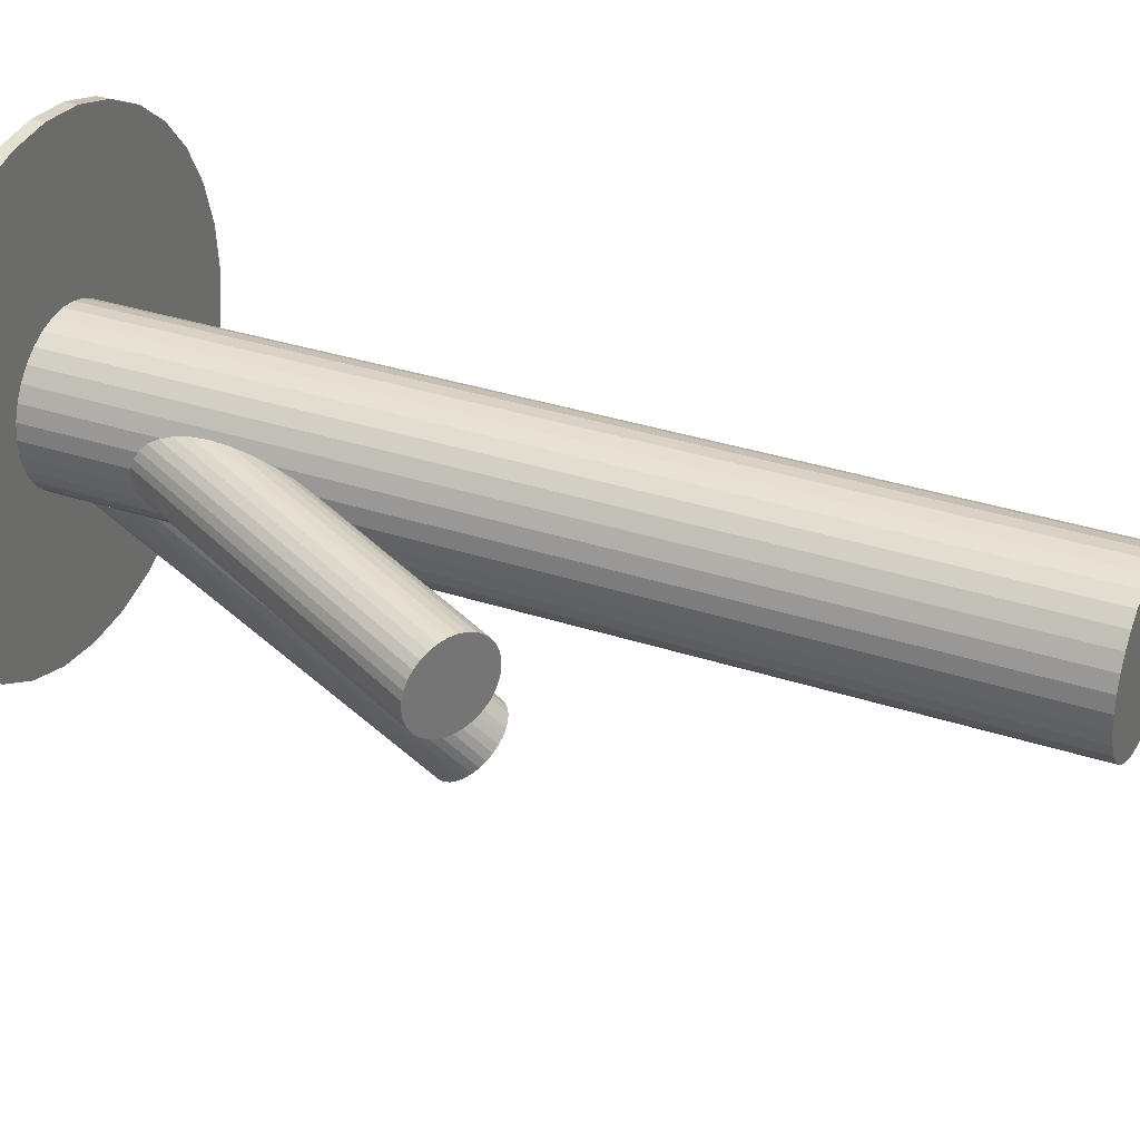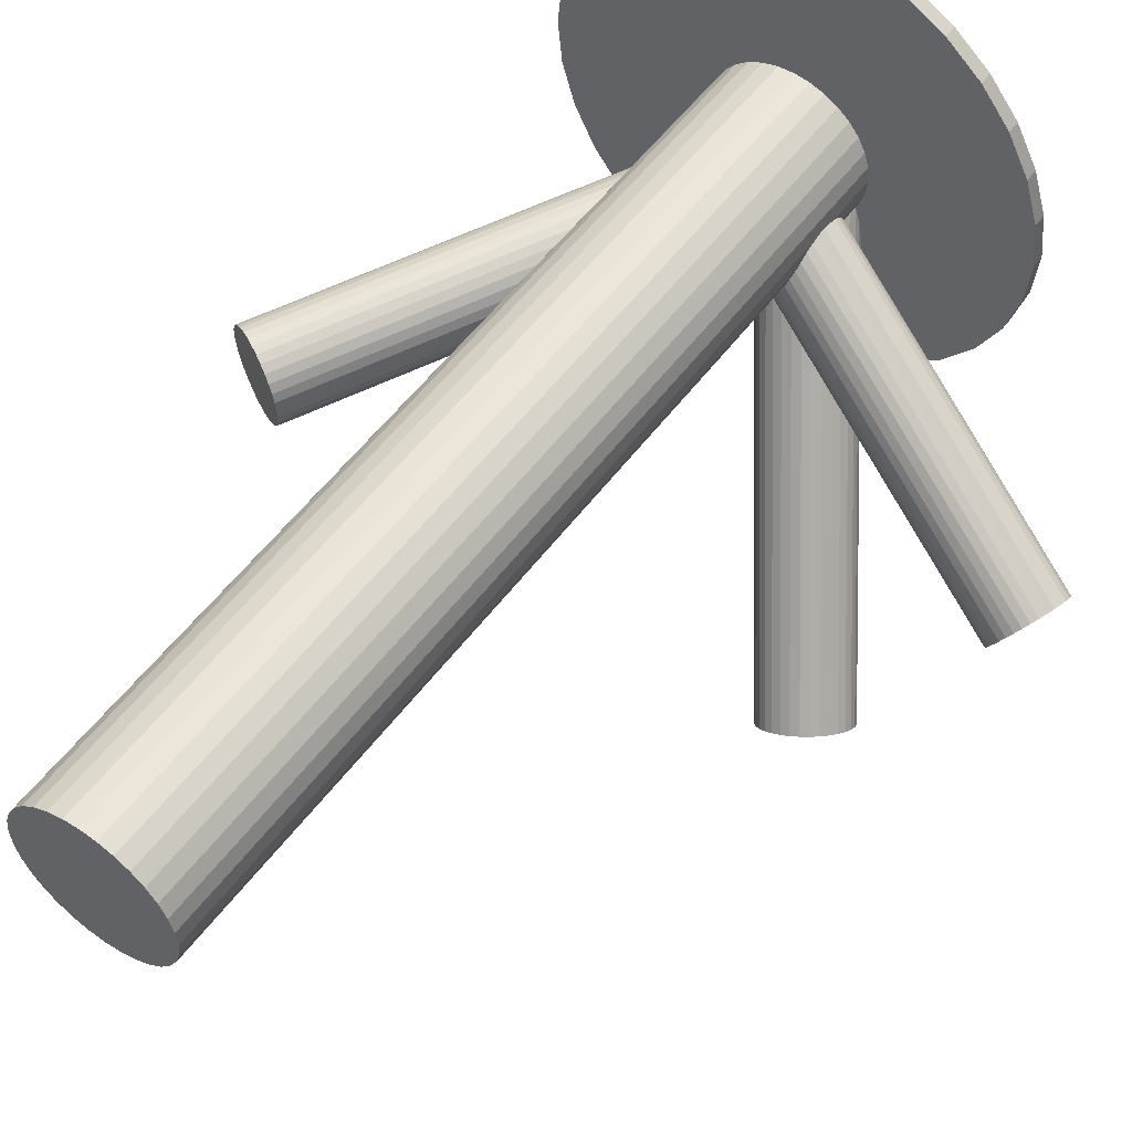
<metadata>
{"format":"obj","ext":"obj","renderer":"f3d","projection":"perspective","resolution":1024,"background":"white","views":[{"elev":32.6,"azim":-65.2,"up":"+Y"},{"elev":54.2,"azim":35.9,"up":"+Y"}]}
</metadata>
<code>
v -0.04297 0.08739 -0.4969
v 0.1337 -0.348 -0.2043
v -0.1116 0.07747 -0.4597
v -0.2796 0.03441 0.04286
v -0.05756 0.0556 -0.3744
v 0.2955 -0.1532 -0.2782
v 0.322 -0.1172 -0.2959
v -0.03677 0.0932 -0.4932
v -0.07539 0.1124 -0.3376
v -0.05019 0.08204 -0.4992
v 0.3283 -0.1028 -0.2897
v -0.09213 0.07701 -0.349
v -0.05037 0.1372 -0.3703
v -0.3303 0.09197 0.01883
v -0.04796 0.1368 -0.3785
v -0.02098 0.3438 -0.4415
v -0.02098 0.3438 -0.4279
v -0.02098 -0.1452 -0.4415
v -0.02098 -0.1452 -0.4279
v -0.07075 0.1191 -0.34
v -0.08105 0.1213 -0.4193
v -0.03183 0.09925 -0.4882
v -0.1082 0.1132 -0.3985
v -0.09351 0.06697 -0.3625
v 0.153 -0.2889 -0.1335
v -0.08341 0.06891 -0.4932
v 0.1067 -0.07693 -0.4415
v 0.1067 -0.07693 -0.4279
v 0.1067 0.2756 -0.4415
v 0.1067 0.2756 -0.4279
v -0.04639 0.1349 -0.3866
v 0.1607 0.1947 -0.4415
v 0.1607 0.1947 -0.4279
v 0.1607 0.003937 -0.4415
v 0.1607 0.003937 -0.4279
v 0.1865 -0.2919 -0.1629
v -0.303 0.03478 0.03045
v -0.06412 0.128 -0.4224
v 0.1043 -0.3294 -0.1554
v 0.1819 -0.289 -0.1554
v 0.302 -0.1056 -0.2143
v -0.08091 0.05598 -0.3868
v 0.2853 -0.141 -0.2257
v 0.3271 -0.08083 -0.247
v 0.2839 -0.1511 -0.2392
v 0.3295 -0.08126 -0.2551
v 0.3067 -0.09894 -0.2166
v -0.3103 0.03832 0.02674
v -0.05351 0.1362 -0.3625
v -0.08823 0.05951 -0.3906
v -0.1524 0.09933 -0.4415
v -0.1524 0.09933 0.5
v 0.1445 -0.2918 -0.1312
v -0.04594 0.1272 -0.4016
v 0.1475 -0.3176 -0.1708
v 0.331 -0.08313 -0.2632
v -0.06607 0.125 -0.3439
v -0.03067 0.1251 -0.4518
v -0.1128 0.08754 -0.4442
v -0.06152 0.13 -0.349
v -0.01104 0.1579 -0.4415
v -0.01104 0.1579 0.5
v -0.01104 0.04076 -0.4415
v -0.01104 0.04076 0.5
v -0.0352 0.1279 -0.4442
v -0.2081 0.3066 -0.4415
v -0.2081 0.3066 -0.4279
v -0.2081 -0.1079 -0.4415
v -0.2081 -0.1079 -0.4279
v 0.1505 -0.3434 -0.2103
v -0.1097 0.1044 -0.3997
v -0.3317 0.08324 0.01761
v -0.1461 0.06763 -0.4415
v -0.1461 0.06763 0.5
v -0.1461 0.131 -0.4415
v -0.1461 0.131 0.5
v -0.2723 0.03771 0.04689
v -0.05031 0.0589 -0.3704
v 0.1749 0.0507 -0.4415
v 0.1749 0.0507 -0.4279
v 0.1749 0.148 -0.4415
v 0.1749 0.148 -0.4279
v -0.000734 0.05331 -0.4415
v -0.000734 0.05331 0.5
v -0.000734 0.1454 -0.4415
v -0.000734 0.1454 0.5
v 0.1797 0.09933 -0.4415
v 0.1797 0.09933 -0.4279
v -0.03395 0.07731 -0.3608
v -0.256 0.05612 0.05652
v -0.07264 0.1252 -0.4201
v 0.1131 -0.3462 -0.1862
v -0.08732 0.09044 -0.34
v 0.1907 -0.3058 -0.1862
v 0.1086 -0.3433 -0.1787
v -0.06961 0.0165 -0.4415
v -0.06961 0.0165 0.5
v -0.06961 0.3486 -0.4415
v -0.06961 0.3486 -0.4279
v -0.06961 0.09933 -0.3785
v -0.06961 0.09933 -0.4415
v -0.06961 0.09933 -0.4279
v -0.06961 0.09933 -0.3786
v -0.06961 0.09933 -0.4597
v -0.06961 0.09933 0.5
v -0.06961 -0.1499 -0.4415
v -0.06961 -0.1499 -0.4279
v -0.06961 0.1822 -0.4415
v -0.06961 0.1822 0.5
v -0.0519 0.1082 -0.4169
v -0.06657 0.07351 -0.4992
v -0.2916 0.07814 0.03867
v 0.3239 -0.08185 -0.2392
v -0.3273 0.1002 0.02082
v -0.1053 0.1213 -0.3965
v -0.3189 0.09933 -0.4415
v -0.3189 0.09933 -0.4279
v -0.08891 0.1398 -0.3868
v -0.3109 0.1186 0.03045
v 0.3315 -0.09085 -0.2782
v 0.3114 -0.09301 -0.2205
v 0.3159 -0.08806 -0.2257
v -0.1385 0.05331 -0.4415
v -0.1385 0.05331 0.5
v -0.1385 0.1454 -0.4415
v -0.1385 0.1454 0.5
v -0.3141 0.0507 -0.4415
v -0.3141 0.0507 -0.4279
v -0.3141 0.148 -0.4415
v -0.3141 0.148 -0.4279
v -0.2516 0.07304 0.05973
v 0.006921 0.06763 -0.4415
v 0.006921 0.06763 0.5
v 0.006921 0.131 -0.4415
v 0.006921 0.131 0.5
v -0.02954 0.09423 -0.3576
v 0.06888 0.3066 -0.4415
v 0.06888 0.3066 -0.4279
v 0.06888 -0.1079 -0.4415
v 0.06888 -0.1079 -0.4279
v -0.1282 0.1579 -0.4415
v -0.1282 0.1579 0.5
v -0.1282 0.04076 -0.4415
v -0.1282 0.04076 0.5
v -0.104 0.07072 -0.4751
v -0.02644 0.1111 -0.4751
v 0.142 -0.3463 -0.208
v -0.1086 0.0736 -0.4675
v -0.07315 0.07361 -0.4131
v -0.09328 0.07145 -0.3553
v -0.0777 0.06867 -0.4079
v 0.01323 0.09933 -0.4415
v 0.01323 0.09933 0.5
v -0.0857 0.06246 -0.3944
v -0.273 0.118 0.0506
v -0.05099 0.1392 -0.3667
v 0.2901 -0.1276 -0.2166
v 0.3078 -0.1187 -0.2551
v 0.3255 -0.1098 -0.2936
v 0.1613 -0.2872 -0.1373
v -0.2803 0.1215 0.04689
v -0.0583 0.1427 -0.3704
v -0.0751 0.07066 -0.4969
v 0.1097 -0.3175 -0.1423
v 0.159 -0.3396 -0.2111
v -0.2999 0.1947 -0.4415
v -0.2999 0.1947 -0.4279
v -0.2999 0.003937 -0.4415
v -0.2999 0.003937 -0.4279
v 0.1281 -0.3003 -0.1312
v 0.2997 -0.1494 -0.2846
v -0.2459 -0.07693 -0.4415
v -0.2459 -0.07693 -0.4279
v -0.2459 0.2756 -0.4415
v -0.2459 0.2756 -0.4279
v 0.1147 -0.3115 -0.1373
v 0.3043 -0.1444 -0.2897
v -0.09283 0.06373 -0.3703
v 0.2841 -0.1466 -0.232
v 0.1895 -0.2957 -0.1708
v 0.1209 -0.3057 -0.1335
v 0.2917 -0.1556 -0.271
v -0.03101 0.0855 -0.3588
v -0.0558 0.1298 -0.4261
v -0.1074 0.09941 -0.4312
v -0.05816 0.07735 -0.5
v -0.06847 0.07955 -0.4169
v -0.253 0.06431 0.05851
v -0.0457 0.1317 -0.3944
v 0.1062 -0.3236 -0.1484
v -0.09125 0.06186 -0.3785
v -0.08885 0.06143 -0.3866
v -0.04709 0.1217 -0.4079
v -0.1182 0.3438 -0.4415
v -0.1182 0.3438 -0.4279
v -0.1182 -0.1452 -0.4415
v -0.1182 -0.1452 -0.4279
v -0.08902 0.1166 -0.4201
v -0.1024 0.1055 -0.4261
v -0.06382 0.08624 -0.4193
v -0.08165 0.1431 -0.3828
v -0.3037 0.1219 0.03448
v 0.1691 -0.2866 -0.1423
v -0.02763 0.1212 -0.4597
v 0.2846 -0.1543 -0.247
v -0.09625 0.1113 -0.4224
v -0.03432 0.1202 -0.3588
v -0.2564 0.09902 0.05851
v 0.1761 -0.2872 -0.1484
v -0.1156 0.1682 -0.4415
v -0.1156 0.1682 0.5
v -0.1156 0.03046 -0.4415
v -0.1156 0.03046 0.5
v -0.1109 0.09336 -0.4373
v 0.01163 0.08317 -0.4415
v 0.01163 0.08317 0.5
v 0.01163 0.1155 -0.4415
v 0.01163 0.1155 0.5
v 0.3317 -0.08637 -0.271
v 0.1041 -0.3348 -0.1629
v 0.309 -0.1385 -0.2936
v -0.2517 0.08196 0.06014
v -0.09483 0.06457 -0.3938
v 0.2862 -0.1562 -0.2551
v -0.04802 0.1303 -0.4312
v 0.02579 -0.131 -0.4415
v 0.02579 -0.131 -0.4279
v 0.02579 0.3296 -0.4415
v 0.02579 0.3296 -0.4279
v -0.07394 0.1447 -0.3786
v 0.2886 -0.1566 -0.2632
v -0.3169 0.04338 0.02349
v -0.296 0.1235 0.03867
v -0.02962 0.1031 -0.3572
v 0.3303 -0.0964 -0.2846
v -0.09012 0.08342 -0.3439
v -0.03827 0.06997 -0.3634
v -0.04106 0.1297 -0.4373
v 0.3136 -0.1318 -0.2959
v -0.2603 0.04877 0.05385
v 0.1909 -0.3005 -0.1787
v -0.2533 0.09073 0.05973
v -0.08384 0.0978 -0.3376
v -0.03123 0.1119 -0.3576
v -0.08577 0.1806 -0.4415
v -0.08577 0.1806 0.5
v -0.08577 0.01809 -0.4415
v -0.08577 0.01809 0.5
v -0.05728 0.1338 -0.3553
v -0.2658 0.04256 0.0506
v -0.04379 0.06375 -0.3667
v -0.1013 0.0228 -0.4415
v -0.1013 0.0228 0.5
v -0.1013 0.1759 -0.4415
v -0.1013 0.1759 0.5
v 0.119 -0.348 -0.1932
v -0.2608 0.1065 0.05652
v -0.06605 0.1445 -0.3744
v -0.2881 0.1234 0.04286
v -0.113 0.08218 -0.4518
v 0.1377 -0.03916 -0.4415
v 0.1377 -0.03916 -0.4279
v 0.1377 0.2378 -0.4415
v 0.1377 0.2378 -0.4279
v -0.07981 0.1052 -0.3368
v -0.03876 0.1277 -0.3608
v -0.1005 0.07097 -0.3965
v 0.1259 -0.3486 -0.1993
v -0.3225 0.04977 0.02082
v -0.07317 0.05411 -0.3828
v -0.05941 0.09344 -0.4201
v -0.2769 -0.03916 -0.4415
v -0.2769 -0.03916 -0.4279
v -0.2769 0.2378 -0.4415
v -0.2769 0.2378 -0.4279
v -0.2952 0.03292 0.03448
v -0.0262 0.1165 -0.4675
v -0.03791 0.0228 -0.4415
v -0.03791 0.0228 0.5
v -0.03791 0.1759 -0.4415
v -0.03791 0.1759 0.5
v -0.3175 0.1137 0.02674
v 0.2873 -0.1346 -0.2205
v -0.09542 0.1349 -0.3906
v -0.08194 0.0649 -0.4016
v 0.1888 -0.3116 -0.1932
v -0.33 0.06555 0.01761
v -0.05538 0.1009 -0.4193
v -0.09816 0.06894 -0.4821
v -0.05345 0.1806 -0.4415
v -0.05345 0.1806 0.5
v -0.05345 0.01809 -0.4415
v -0.05345 0.01809 0.5
v -0.108 0.08674 -0.3997
v -0.1009 0.1287 -0.3938
v -0.323 0.1075 0.02349
v -0.2664 0.1129 0.05385
v -0.1096 0.09551 -0.4001
v 0.2936 -0.1203 -0.2143
v -0.06528 0.05399 -0.3786
v -0.0491 0.1152 -0.4131
v 0.3201 -0.0843 -0.232
v -0.2873 0.03279 0.03867
v 0.1742 -0.3295 -0.208
v -0.3316 0.07432 0.0172
v 0.1055 -0.3395 -0.1708
v -0.04439 0.1341 -0.3634
v -0.0912 0.06833 -0.4882
v -0.165 -0.131 -0.4415
v -0.165 -0.131 -0.4279
v -0.165 0.3296 -0.4415
v -0.165 0.3296 -0.4279
v 0.2976 -0.1128 -0.2135
v 0.1804 -0.3237 -0.2043
v 0.1669 -0.3349 -0.2103
v -0.1509 0.08317 -0.4415
v -0.1509 0.08317 0.5
v -0.1509 0.1155 -0.4415
v -0.1509 0.1155 0.5
v 0.318 -0.1246 -0.2967
v -0.02359 0.1682 -0.4415
v -0.02359 0.1682 0.5
v -0.02359 0.03046 -0.4415
v -0.02359 0.03046 0.5
v -0.02834 0.1053 -0.4821
v 0.1361 -0.2956 -0.1305
v 0.1853 -0.3177 -0.1993
v -0.1049 0.07845 -0.3985
v -0.3269 0.05726 0.01883
f 152 101 217
f 152 217 153
f 153 217 218
f 153 218 105
f 217 101 134
f 217 134 218
f 218 134 135
f 218 135 105
f 134 101 85
f 134 85 135
f 135 85 86
f 135 86 105
f 85 101 61
f 85 61 86
f 86 61 62
f 86 62 105
f 61 101 321
f 61 321 62
f 62 321 322
f 62 322 105
f 321 101 280
f 321 280 322
f 322 280 281
f 322 281 105
f 280 101 290
f 280 290 281
f 281 290 291
f 281 291 105
f 290 101 108
f 290 108 291
f 291 108 109
f 291 109 105
f 108 101 245
f 108 245 109
f 109 245 246
f 109 246 105
f 245 101 254
f 245 254 246
f 246 254 255
f 246 255 105
f 254 101 210
f 254 210 255
f 255 210 211
f 255 211 105
f 210 101 141
f 210 141 211
f 211 141 142
f 211 142 105
f 141 101 125
f 141 125 142
f 142 125 126
f 142 126 105
f 125 101 75
f 125 75 126
f 126 75 76
f 126 76 105
f 75 101 318
f 75 318 76
f 76 318 319
f 76 319 105
f 318 101 51
f 318 51 319
f 319 51 52
f 319 52 105
f 51 101 316
f 51 316 52
f 52 316 317
f 52 317 105
f 316 101 73
f 316 73 317
f 317 73 74
f 317 74 105
f 73 101 123
f 73 123 74
f 74 123 124
f 74 124 105
f 123 101 143
f 123 143 124
f 124 143 144
f 124 144 105
f 143 101 212
f 143 212 144
f 144 212 213
f 144 213 105
f 212 101 252
f 212 252 213
f 213 252 253
f 213 253 105
f 252 101 247
f 252 247 253
f 253 247 248
f 253 248 105
f 247 101 96
f 247 96 248
f 248 96 97
f 248 97 105
f 96 101 292
f 96 292 97
f 97 292 293
f 97 293 105
f 292 101 278
f 292 278 293
f 293 278 279
f 293 279 105
f 278 101 323
f 278 323 279
f 279 323 324
f 279 324 105
f 323 101 63
f 323 63 324
f 324 63 64
f 324 64 105
f 63 101 83
f 63 83 64
f 64 83 84
f 64 84 105
f 83 101 132
f 83 132 84
f 84 132 133
f 84 133 105
f 132 101 215
f 132 215 133
f 133 215 216
f 133 216 105
f 215 101 152
f 215 152 216
f 216 152 153
f 216 153 105
f 300 103 5
f 300 5 303
f 303 5 4
f 303 4 112
f 5 103 78
f 5 78 4
f 4 78 77
f 4 77 112
f 78 103 251
f 78 251 77
f 77 251 250
f 77 250 112
f 251 103 237
f 251 237 250
f 250 237 240
f 250 240 112
f 237 103 89
f 237 89 240
f 240 89 90
f 240 90 112
f 89 103 183
f 89 183 90
f 90 183 188
f 90 188 112
f 183 103 136
f 183 136 188
f 188 136 131
f 188 131 112
f 136 103 234
f 136 234 131
f 131 234 222
f 131 222 112
f 234 103 244
f 234 244 222
f 222 244 242
f 222 242 112
f 244 103 207
f 244 207 242
f 242 207 208
f 242 208 112
f 207 103 266
f 207 266 208
f 208 266 257
f 208 257 112
f 266 103 307
f 266 307 257
f 257 307 297
f 257 297 112
f 307 103 156
f 307 156 297
f 297 156 155
f 297 155 112
f 156 103 162
f 156 162 155
f 155 162 161
f 155 161 112
f 162 103 258
f 162 258 161
f 161 258 259
f 161 259 112
f 258 103 230
f 258 230 259
f 259 230 233
f 259 233 112
f 230 103 201
f 230 201 233
f 233 201 202
f 233 202 112
f 201 103 118
f 201 118 202
f 202 118 119
f 202 119 112
f 118 103 284
f 118 284 119
f 119 284 282
f 119 282 112
f 284 103 295
f 284 295 282
f 282 295 296
f 282 296 112
f 295 103 115
f 295 115 296
f 296 115 114
f 296 114 112
f 115 103 23
f 115 23 114
f 114 23 14
f 114 14 112
f 23 103 71
f 23 71 14
f 14 71 72
f 14 72 112
f 71 103 298
f 71 298 72
f 72 298 305
f 72 305 112
f 298 103 294
f 298 294 305
f 305 294 287
f 305 287 112
f 294 103 328
f 294 328 287
f 287 328 329
f 287 329 112
f 328 103 267
f 328 267 329
f 329 267 269
f 329 269 112
f 267 103 223
f 267 223 269
f 269 223 232
f 269 232 112
f 223 103 50
f 223 50 232
f 232 50 48
f 232 48 112
f 50 103 42
f 50 42 48
f 48 42 37
f 48 37 112
f 42 103 270
f 42 270 37
f 37 270 276
f 37 276 112
f 270 103 300
f 270 300 276
f 276 300 303
f 276 303 112
f 15 100 13
f 15 13 46
f 46 13 44
f 46 44 158
f 13 100 49
f 13 49 44
f 44 49 113
f 44 113 158
f 49 100 249
f 49 249 113
f 113 249 302
f 113 302 158
f 249 100 60
f 249 60 302
f 302 60 122
f 302 122 158
f 60 100 57
f 60 57 122
f 122 57 121
f 122 121 158
f 57 100 20
f 57 20 121
f 121 20 47
f 121 47 158
f 20 100 9
f 20 9 47
f 47 9 41
f 47 41 158
f 9 100 265
f 9 265 41
f 41 265 313
f 41 313 158
f 265 100 243
f 265 243 313
f 313 243 299
f 313 299 158
f 243 100 93
f 243 93 299
f 299 93 157
f 299 157 158
f 93 100 236
f 93 236 157
f 157 236 283
f 157 283 158
f 236 100 12
f 236 12 283
f 283 12 43
f 283 43 158
f 12 100 150
f 12 150 43
f 43 150 179
f 43 179 158
f 150 100 24
f 150 24 179
f 179 24 45
f 179 45 158
f 24 100 178
f 24 178 45
f 45 178 205
f 45 205 158
f 178 100 191
f 178 191 205
f 205 191 224
f 205 224 158
f 191 100 192
f 191 192 224
f 224 192 231
f 224 231 158
f 192 100 154
f 192 154 231
f 231 154 182
f 231 182 158
f 154 100 285
f 154 285 182
f 182 285 6
f 182 6 158
f 285 100 151
f 285 151 6
f 6 151 171
f 6 171 158
f 151 100 149
f 151 149 171
f 171 149 177
f 171 177 158
f 149 100 187
f 149 187 177
f 177 187 221
f 177 221 158
f 187 100 200
f 187 200 221
f 221 200 239
f 221 239 158
f 200 100 271
f 200 271 239
f 239 271 320
f 239 320 158
f 271 100 288
f 271 288 320
f 320 288 7
f 320 7 158
f 288 100 110
f 288 110 7
f 7 110 159
f 7 159 158
f 110 100 301
f 110 301 159
f 159 301 11
f 159 11 158
f 301 100 193
f 301 193 11
f 11 193 235
f 11 235 158
f 193 100 54
f 193 54 235
f 235 54 120
f 235 120 158
f 54 100 189
f 54 189 120
f 120 189 219
f 120 219 158
f 189 100 31
f 189 31 219
f 219 31 56
f 219 56 158
f 31 100 15
f 31 15 56
f 56 15 46
f 56 46 158
f 204 104 58
f 204 58 180
f 180 58 36
f 180 36 55
f 58 104 65
f 58 65 36
f 36 65 40
f 36 40 55
f 65 104 238
f 65 238 40
f 40 238 209
f 40 209 55
f 238 104 225
f 238 225 209
f 209 225 203
f 209 203 55
f 225 104 184
f 225 184 203
f 203 184 160
f 203 160 55
f 184 104 38
f 184 38 160
f 160 38 25
f 160 25 55
f 38 104 91
f 38 91 25
f 25 91 53
f 25 53 55
f 91 104 21
f 91 21 53
f 53 21 326
f 53 326 55
f 21 104 198
f 21 198 326
f 326 198 170
f 326 170 55
f 198 104 206
f 198 206 170
f 170 206 181
f 170 181 55
f 206 104 199
f 206 199 181
f 181 199 176
f 181 176 55
f 199 104 185
f 199 185 176
f 176 185 164
f 176 164 55
f 185 104 214
f 185 214 164
f 164 214 190
f 164 190 55
f 214 104 59
f 214 59 190
f 190 59 39
f 190 39 55
f 59 104 260
f 59 260 39
f 39 260 220
f 39 220 55
f 260 104 3
f 260 3 220
f 220 3 306
f 220 306 55
f 3 104 148
f 3 148 306
f 306 148 95
f 306 95 55
f 148 104 145
f 148 145 95
f 95 145 92
f 95 92 55
f 145 104 289
f 145 289 92
f 92 289 256
f 92 256 55
f 289 104 308
f 289 308 256
f 256 308 268
f 256 268 55
f 308 104 26
f 308 26 268
f 268 26 2
f 268 2 55
f 26 104 163
f 26 163 2
f 2 163 147
f 2 147 55
f 163 104 111
f 163 111 147
f 147 111 70
f 147 70 55
f 111 104 186
f 111 186 70
f 70 186 165
f 70 165 55
f 186 104 10
f 186 10 165
f 165 10 315
f 165 315 55
f 10 104 1
f 10 1 315
f 315 1 304
f 315 304 55
f 1 104 8
f 1 8 304
f 304 8 314
f 304 314 55
f 8 104 22
f 8 22 314
f 314 22 327
f 314 327 55
f 22 104 325
f 22 325 327
f 327 325 286
f 327 286 55
f 325 104 146
f 325 146 286
f 286 146 94
f 286 94 55
f 146 104 277
f 146 277 94
f 94 277 241
f 94 241 55
f 277 104 204
f 277 204 241
f 241 204 180
f 241 180 55
f 87 101 81
f 87 81 88
f 88 81 82
f 88 82 102
f 81 101 32
f 81 32 82
f 82 32 33
f 82 33 102
f 32 101 263
f 32 263 33
f 33 263 264
f 33 264 102
f 263 101 29
f 263 29 264
f 264 29 30
f 264 30 102
f 29 101 137
f 29 137 30
f 30 137 138
f 30 138 102
f 137 101 228
f 137 228 138
f 138 228 229
f 138 229 102
f 228 101 16
f 228 16 229
f 229 16 17
f 229 17 102
f 16 101 98
f 16 98 17
f 17 98 99
f 17 99 102
f 98 101 194
f 98 194 99
f 99 194 195
f 99 195 102
f 194 101 311
f 194 311 195
f 195 311 312
f 195 312 102
f 311 101 66
f 311 66 312
f 312 66 67
f 312 67 102
f 66 101 174
f 66 174 67
f 67 174 175
f 67 175 102
f 174 101 274
f 174 274 175
f 175 274 275
f 175 275 102
f 274 101 166
f 274 166 275
f 275 166 167
f 275 167 102
f 166 101 129
f 166 129 167
f 167 129 130
f 167 130 102
f 129 101 116
f 129 116 130
f 130 116 117
f 130 117 102
f 116 101 127
f 116 127 117
f 117 127 128
f 117 128 102
f 127 101 168
f 127 168 128
f 128 168 169
f 128 169 102
f 168 101 272
f 168 272 169
f 169 272 273
f 169 273 102
f 272 101 172
f 272 172 273
f 273 172 173
f 273 173 102
f 172 101 68
f 172 68 173
f 173 68 69
f 173 69 102
f 68 101 309
f 68 309 69
f 69 309 310
f 69 310 102
f 309 101 196
f 309 196 310
f 310 196 197
f 310 197 102
f 196 101 106
f 196 106 197
f 197 106 107
f 197 107 102
f 106 101 18
f 106 18 107
f 107 18 19
f 107 19 102
f 18 101 226
f 18 226 19
f 19 226 227
f 19 227 102
f 226 101 139
f 226 139 227
f 227 139 140
f 227 140 102
f 139 101 27
f 139 27 140
f 140 27 28
f 140 28 102
f 27 101 261
f 27 261 28
f 28 261 262
f 28 262 102
f 261 101 34
f 261 34 262
f 262 34 35
f 262 35 102
f 34 101 79
f 34 79 35
f 35 79 80
f 35 80 102
f 79 101 87
f 79 87 80
f 80 87 88
f 80 88 102

</code>
